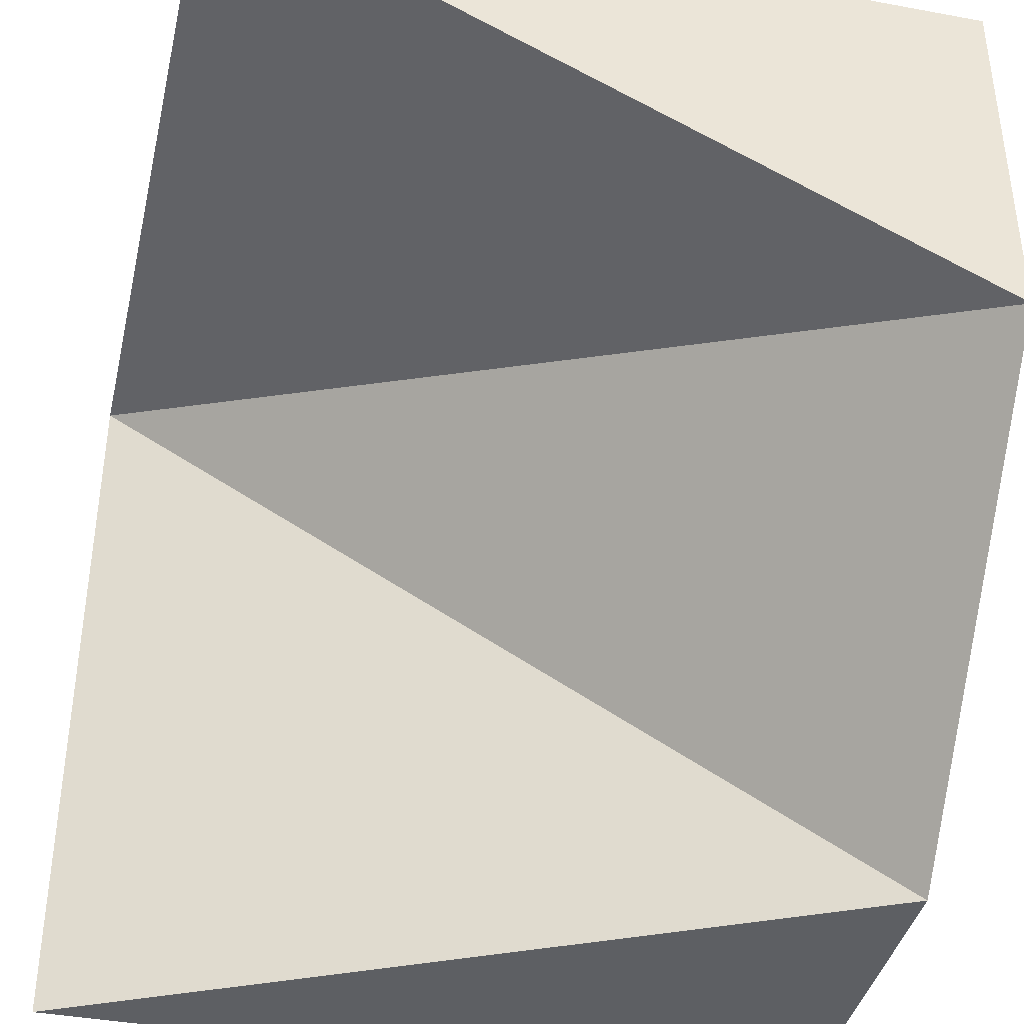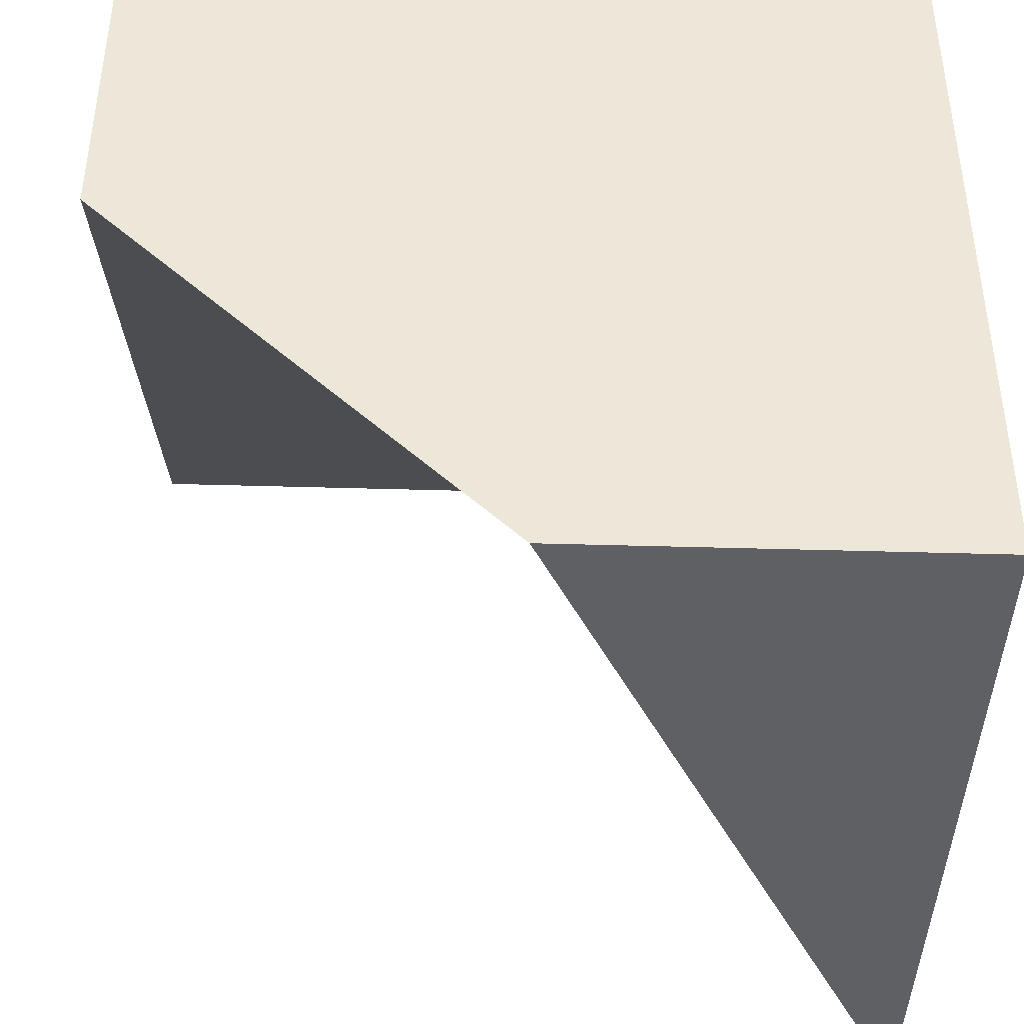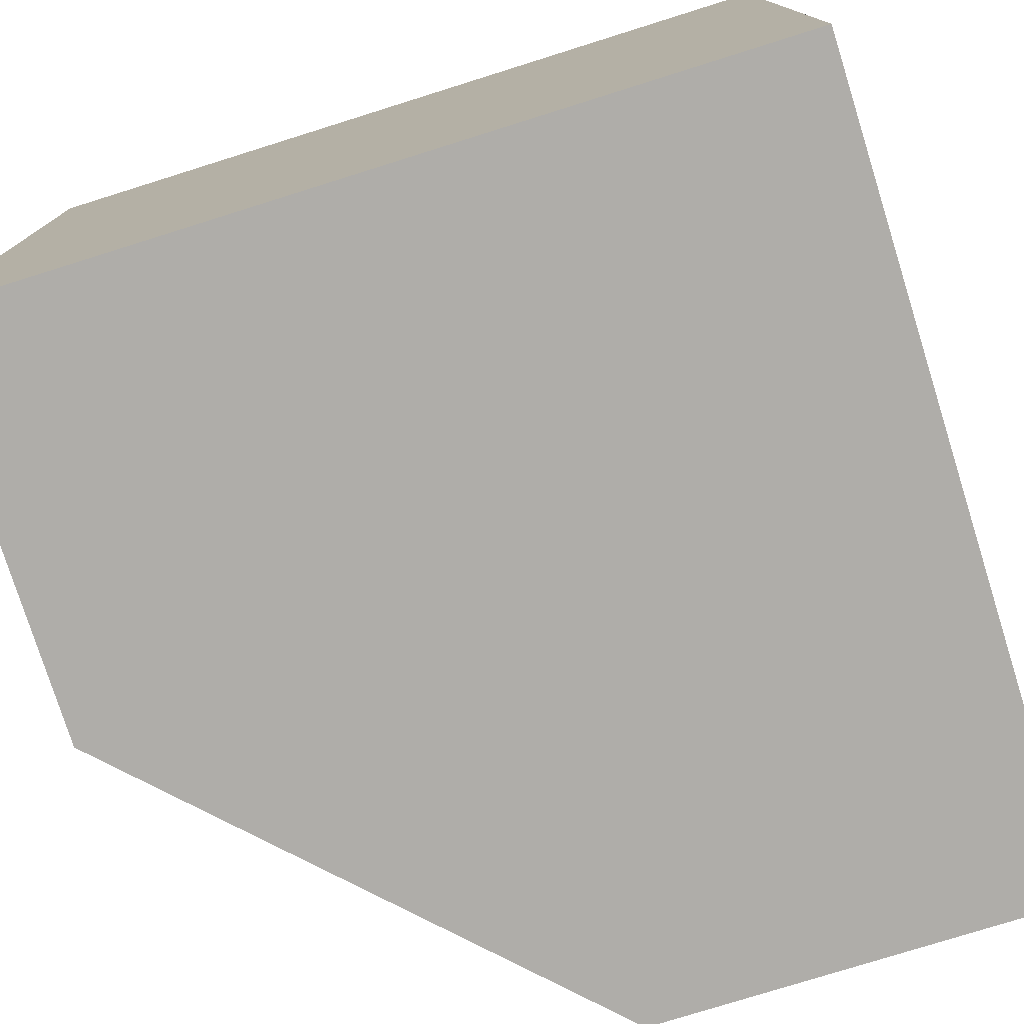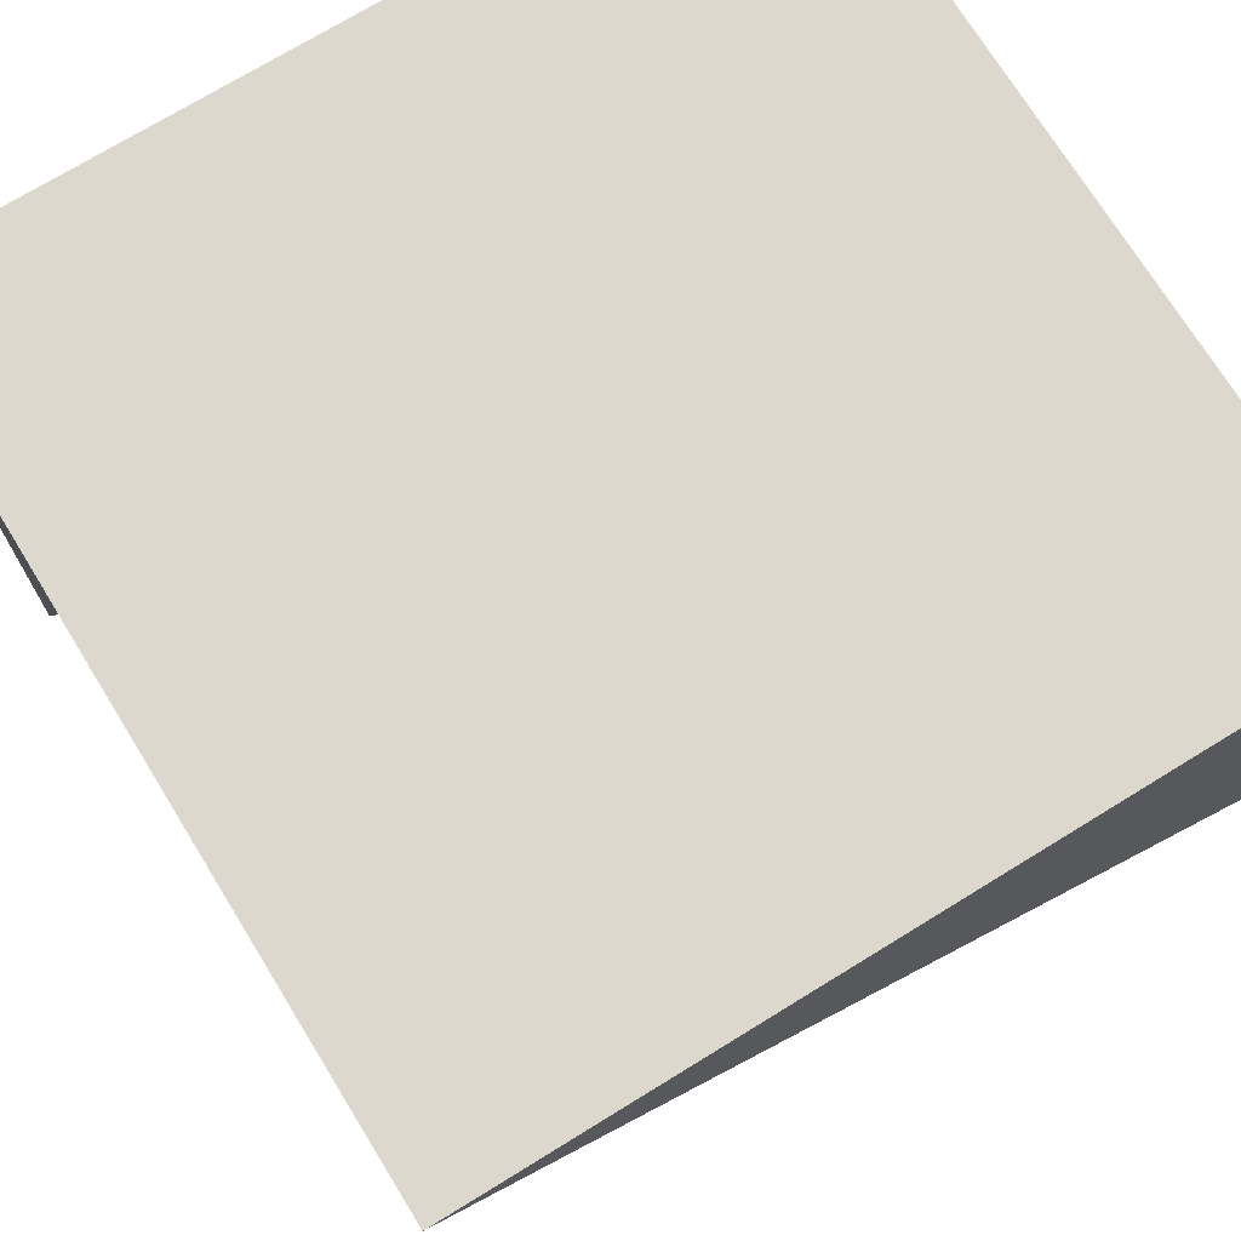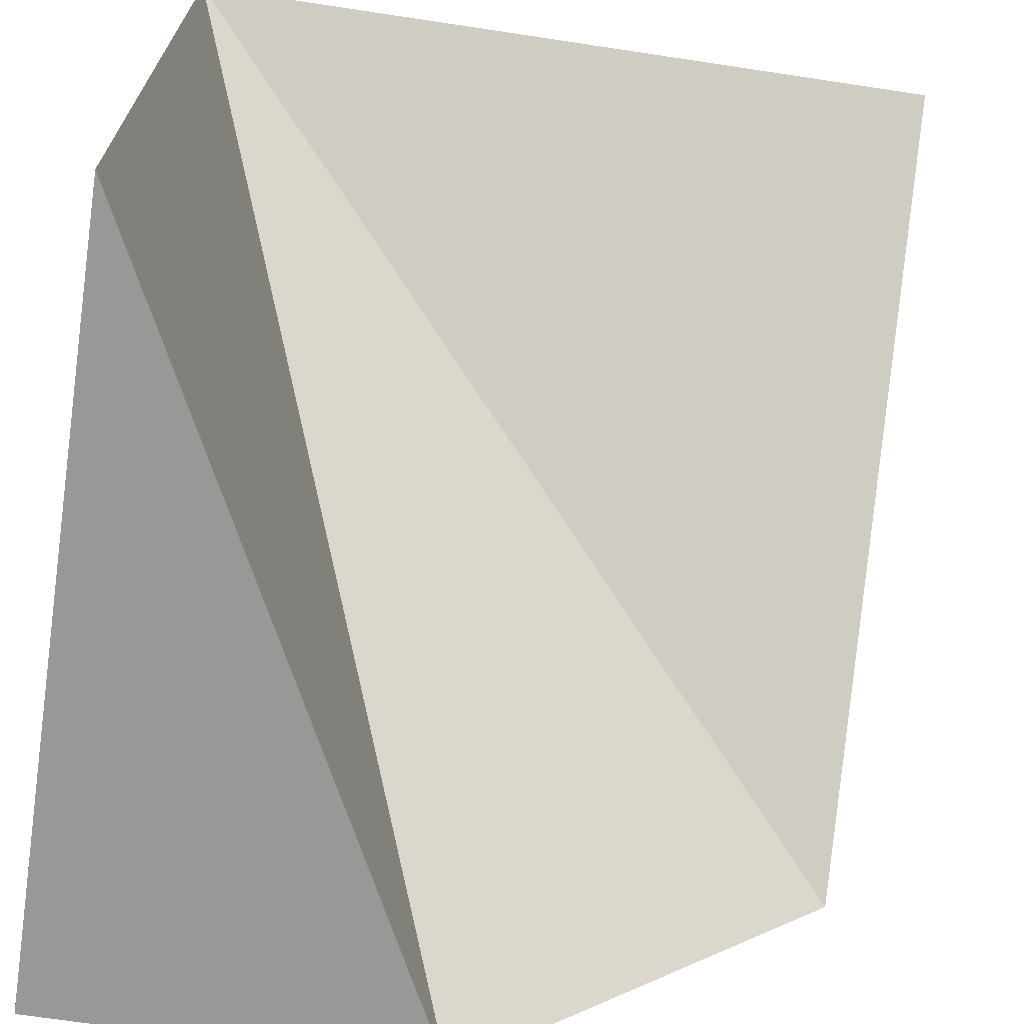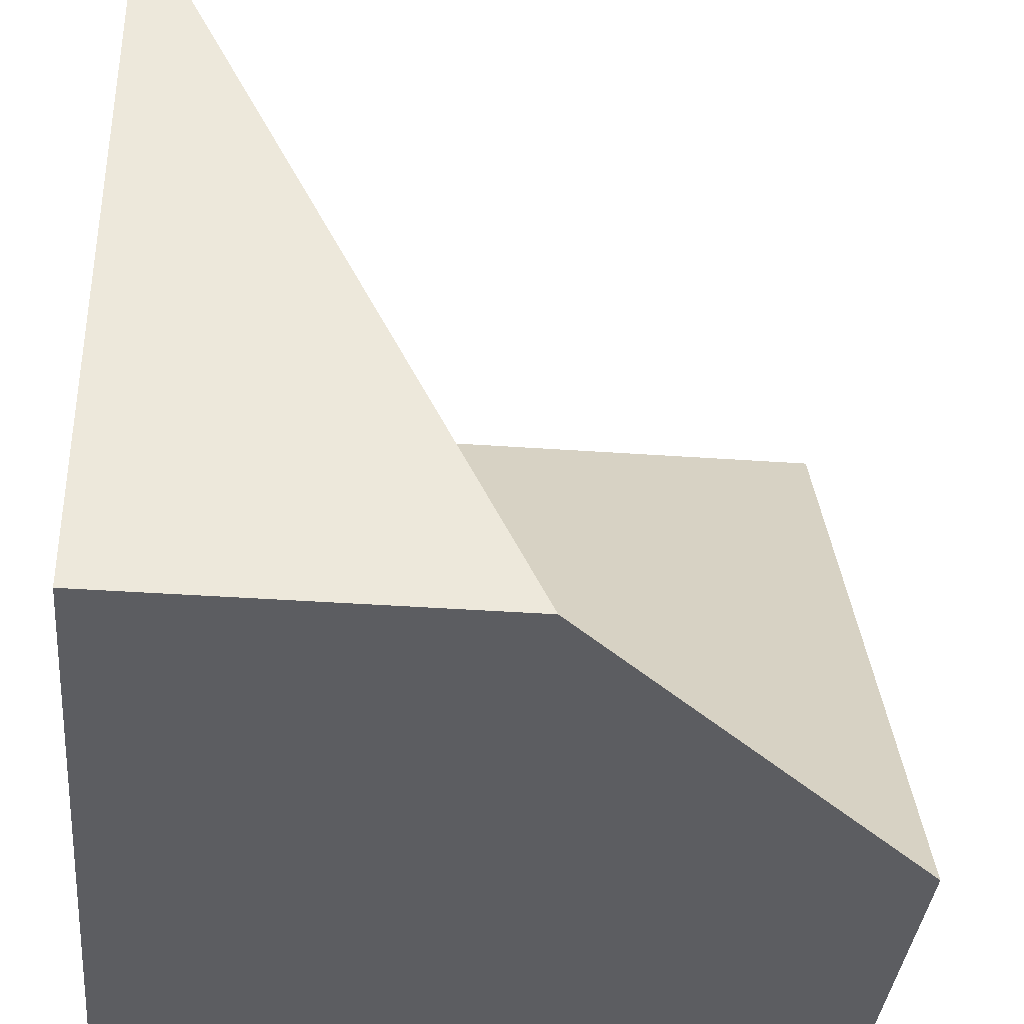
<metadata>
{"format":"obj","ext":"obj","renderer":"f3d","projection":"perspective","resolution":1024,"background":"white","views":[{"elev":-39.8,"azim":-102.9,"up":"+Z"},{"elev":-42.5,"azim":-2.0,"up":"+Z"},{"elev":-77.2,"azim":17.4,"up":"+Y"},{"elev":72.5,"azim":-121.6,"up":"+Z"},{"elev":-68.4,"azim":171.4,"up":"+Z"},{"elev":-36.8,"azim":174.7,"up":"+Y"}]}
</metadata>
<code>
o top.002
v 0.5 0.5 0.5
v -0.5 -0.5 0
v -0 -0.5 -0.5
v -0.5 -0.5 0.5
v 0.5 -0.5 0.5
v 0.5 0.5 0.5
v -0.5 0.5 0.5
v 0.5 -0.5 0.5
v 0.5 -0.5 -0.5
v 0.5 0.5 -0.5
f 4 5 6 7
f 8 9 10 1
f 4 7 2
f 10 9 3
f 6 2 7
f 6 10 3
f 8 4 2 3 9
f 3 2 6

</code>
